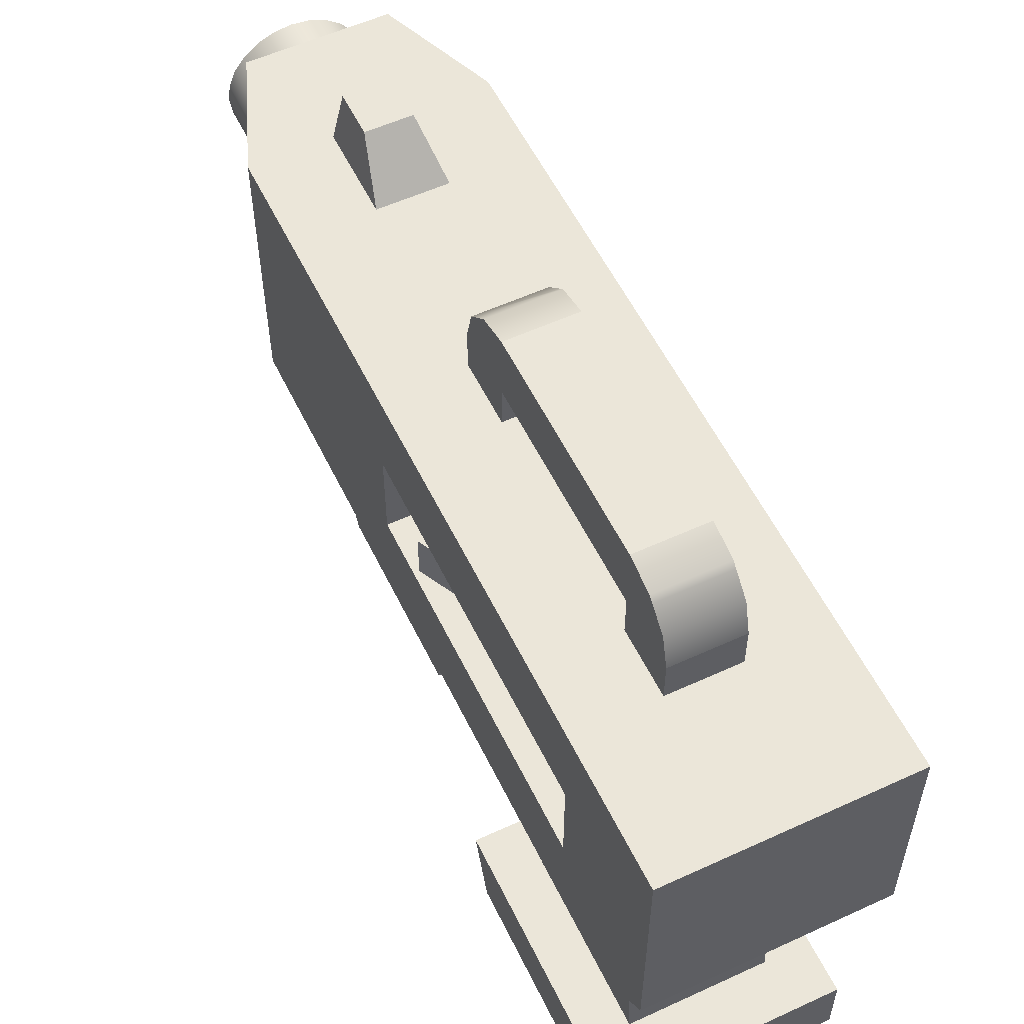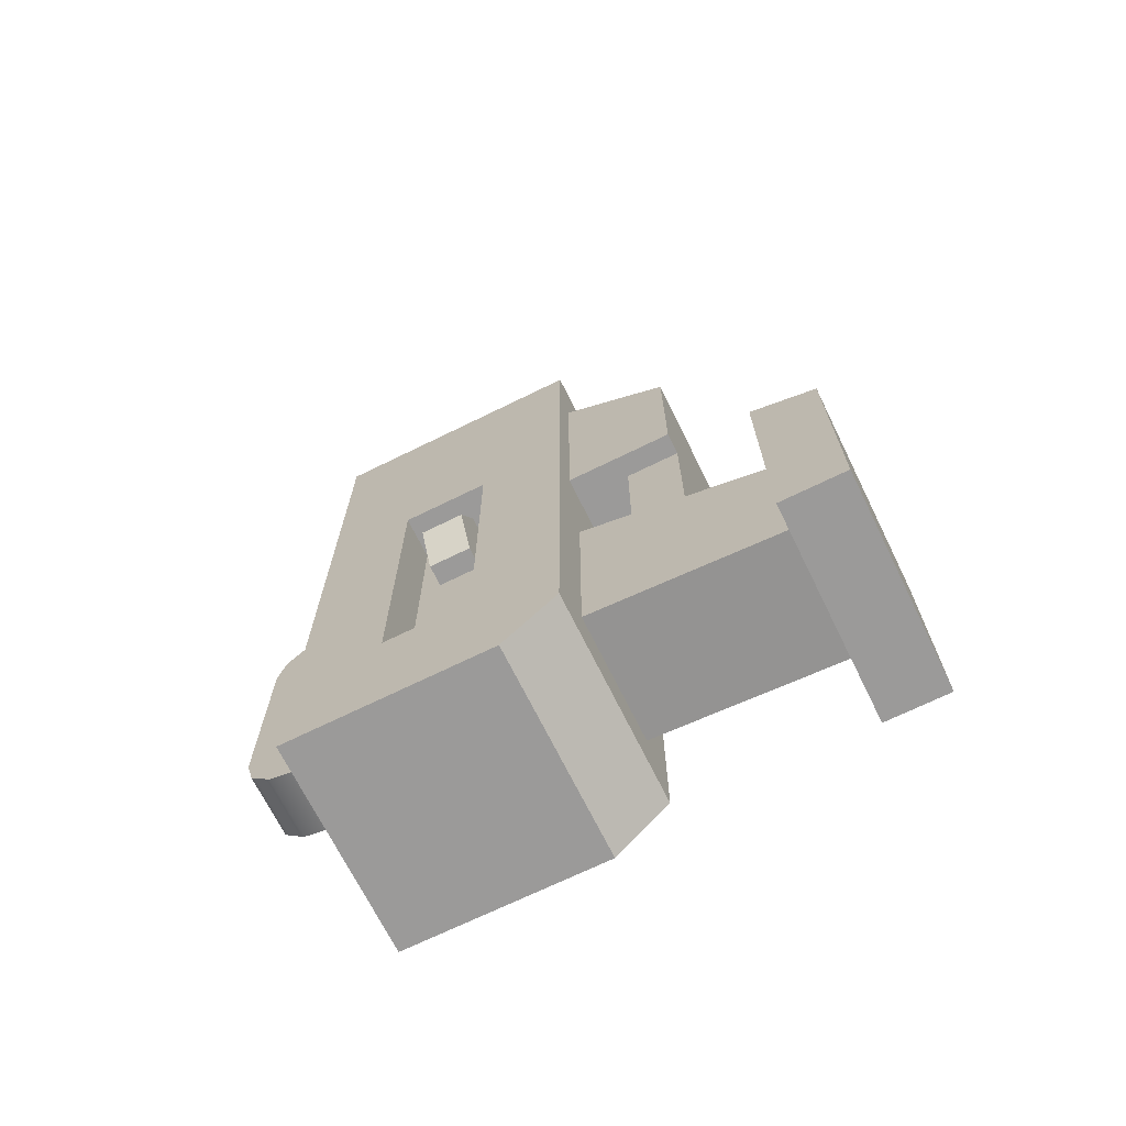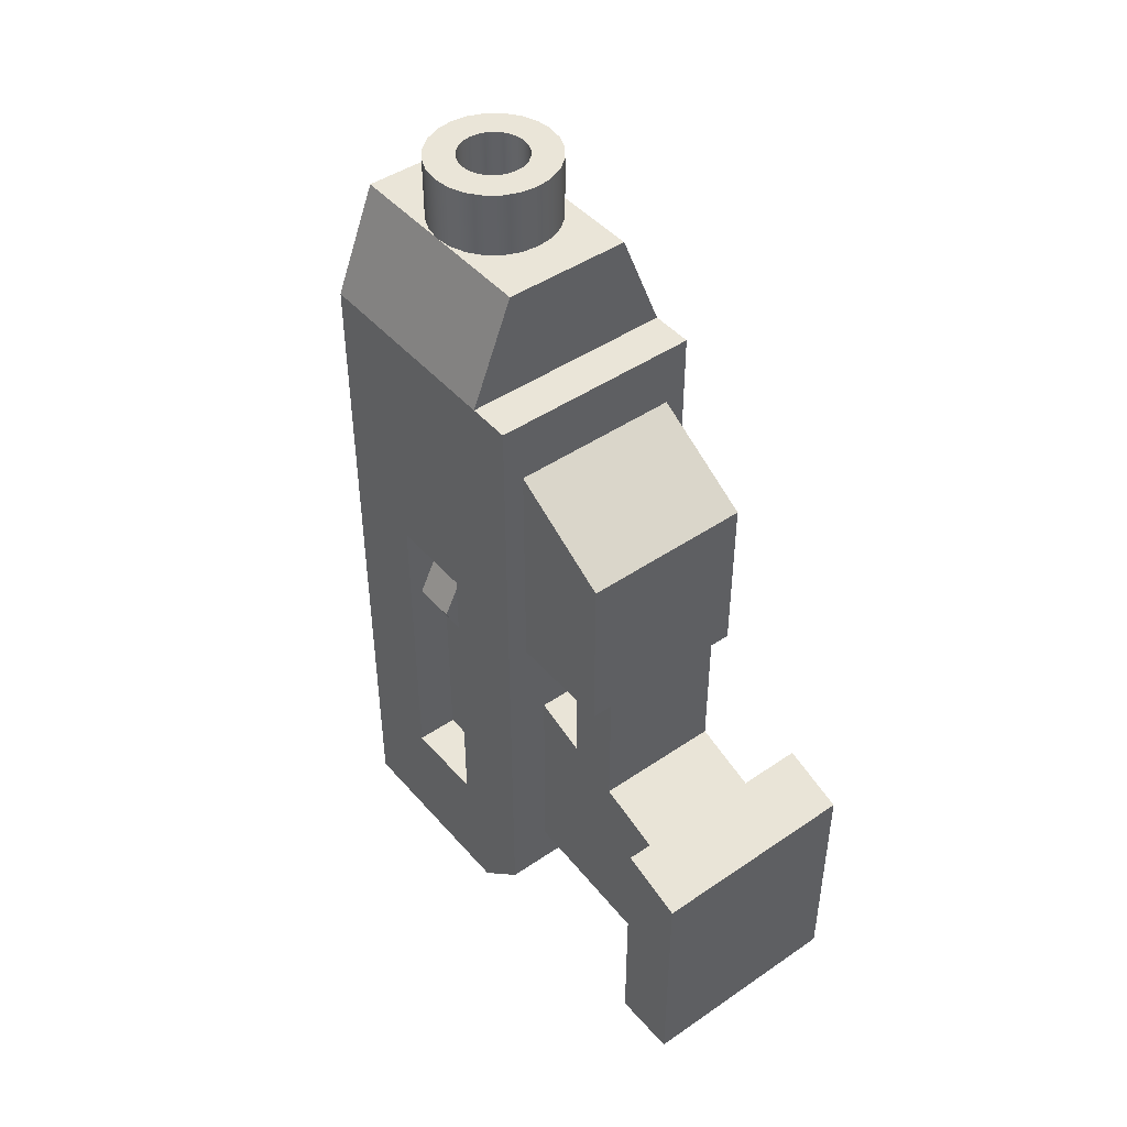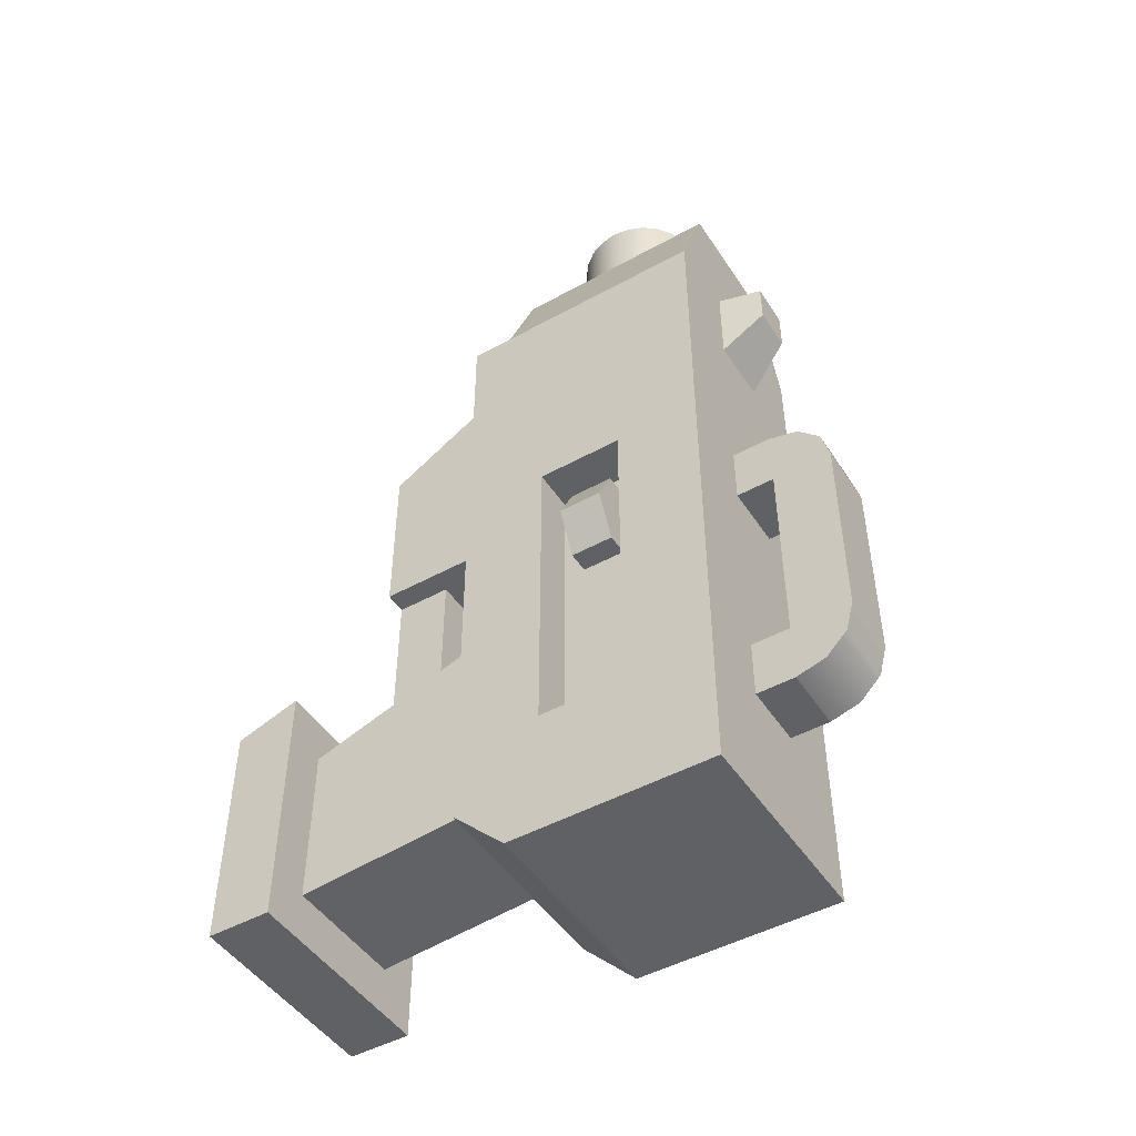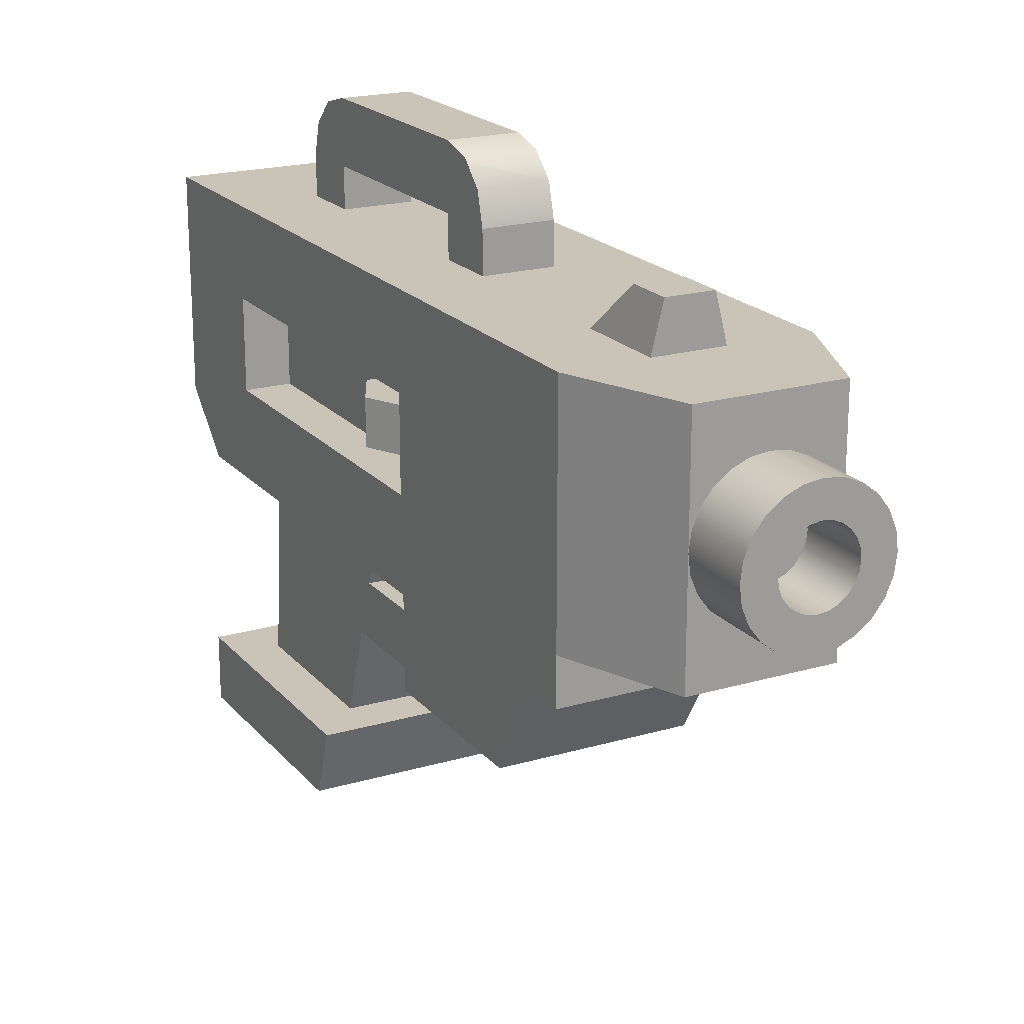
<metadata>
{"format":"obj","ext":"obj","renderer":"f3d","projection":"perspective","resolution":1024,"background":"white","views":[{"elev":56.2,"azim":-25.7,"up":"+Z"},{"elev":-69.5,"azim":116.2,"up":"+Y"},{"elev":45.4,"azim":141.8,"up":"+Y"},{"elev":-47.8,"azim":-58.2,"up":"+Y"},{"elev":20.0,"azim":151.8,"up":"+Z"}]}
</metadata>
<code>
o Crossbow
v -0.3 1.75 -0.02951
v -0.3 1.75 0.4705
v -0.5 1.25 -0.02951
v -0.3 1.75 0.9705
v -0.5 1.25 0.9705
v 0.3 -0.7667 -0.7295
v 0.3 -0.15 -0.7295
v -0.3 -0.7667 -0.7295
v -0.3 -0.15 -0.7295
v -0.5 1.25 -0.2295
v 0.5 1.25 -0.2295
v 0.5 1.25 -0.02951
v 0.3 -0.05 0.2705
v 0.4 -0.05 0.2705
v 0.3 -0.05 0.4705
v 0.4 -0.05 0.4705
v 0.4 -0.45 0.2705
v 0.3 -0.45 0.2705
v 0.4 -0.45 0.4705
v 0.3 -0.45 0.4705
v -0.3 -0.05 0.4705
v -0.3 -0.45 0.4705
v -0.4 -0.05 0.4705
v -0.4 -0.45 0.4705
v -0.5 -0.25 0.4705
v -0.4 -0.05 0.2705
v -0.3 -0.05 0.2705
v 0.5 -0.25 0.2705
v 0.5 -0.25 0.4705
v -0.3 -0.45 0.2705
v -0.4 -0.45 0.2705
v 0.5 -1.8 -0.2295
v -0.5 -1.8 -0.2295
v 0.5 -2.05 0.02049
v -0.5 -2.05 0.02049
v 0.3 1.75 0.9705
v 0.3 1.75 0.4705
v 0.5 1.25 0.9705
v 0.3 1.75 -0.02951
v 0.15 1.25 0.9705
v -0.15 1.25 0.9705
v -0.15 0.85 0.9705
v 0.15 0.85 0.9705
v 0.5 0.75 0.9705
v -0.5 0.75 0.9705
v -0.5 0.75 0.02049
v 0.3 -1.6 -0.2295
v 0.4 -0.15 -0.2295
v -0.3 -1.6 -0.2295
v -0.3 -0.6 -0.2295
v -0.4 -0.15 -0.2295
v -0.4 0.95 -0.2295
v 0.4 0.95 -0.2295
v 0.3 -0.6 -0.2295
v -0.5 -0.25 0.2705
v -0.2121 2.05 0.2584
v 0 2.05 0.3119
v -0.2598 2.05 0.3205
v -0.04106 2.05 0.3173
v -0.07932 2.05 0.3331
v -0.2898 2.05 0.3928
v -0.1122 2.05 0.3583
v -0.1374 2.05 0.3912
v -0.1532 2.05 0.4294
v -0.3 2.05 0.4705
v -0.1586 2.05 0.4705
v -0.2898 2.05 0.5481
v -0.1532 2.05 0.5115
v -0.1374 2.05 0.5498
v -0.2598 2.05 0.6205
v -0.1122 2.05 0.5827
v -0.07932 2.05 0.6079
v -0.04106 2.05 0.6237
v -0.2121 2.05 0.6826
v 0 2.05 0.6291
v 0.2121 2.05 0.6826
v 0.15 2.05 0.7303
v -0.15 2.05 0.7303
v -0.07765 2.05 0.7603
v 0.07765 2.05 0.7603
v 0 2.05 0.7705
v 0.04106 2.05 0.6237
v 0.2598 2.05 0.6205
v 0.07932 2.05 0.6079
v 0.1122 2.05 0.5827
v 0.1374 2.05 0.5498
v 0.2898 2.05 0.5481
v 0.1532 2.05 0.5115
v 0.3 2.05 0.4705
v 0.1586 2.05 0.4705
v 0.1532 2.05 0.4294
v 0.2898 2.05 0.3928
v 0.1374 2.05 0.3912
v 0.1122 2.05 0.3583
v 0.07932 2.05 0.3331
v 0.2598 2.05 0.3205
v 0.04106 2.05 0.3173
v 0.2121 2.05 0.2584
v 0.15 2.05 0.2107
v -0.15 2.05 0.2107
v 0.07765 2.05 0.1807
v -0.07765 2.05 0.1807
v 0 2.05 0.1705
v 0.1 1.05 1.17
v -0.1 1.05 1.17
v 0.5 -0.8 -1.43
v -0.5 -0.8 -1.43
v 0.5 -1.9 -1.43
v -0.5 -1.9 -1.43
v -0.5 -0.7 -1.13
v 0.5 -0.7 -1.13
v 0.5 -1.9 -1.13
v 0.3 -0.9 -1.13
v -0.3 -0.9 -1.13
v -0.3 -1.675 -1.13
v 0.3 -1.675 -1.13
v -0.5 -1.9 -1.13
v 0.3 -0.6833 -0.4795
v -0.3 -0.6833 -0.4795
v 0.3 -0.15 -0.4795
v -0.3 -0.15 -0.4795
v 0.1 1.25 1.17
v -0.1 1.25 1.17
v -0.15 -0.2295 0.9705
v -0.15 -0.2295 1.15
v 0.15 -0.2295 0.9705
v 0.15 -0.2295 1.15
v -0.15 -1.17 0.9705
v 0.15 -1.17 0.9705
v -0.15 -1.17 1.15
v 0.15 -1.17 1.15
v -0.15 -1.45 0.9705
v -0.15 -1.17 1.43
v -0.15 -1.31 1.392
v -0.15 -1.332 1.37
v -0.15 -1.413 1.29
v -0.15 -1.45 1.15
v -0.15 -0.2295 1.43
v -0.15 -0.08975 1.392
v -0.15 -0.06818 1.37
v -0.15 0.01255 1.29
v -0.15 0.05 1.15
v -0.15 0.05 0.9705
v 0.15 -0.2295 1.43
v 0.15 -1.17 1.43
v 0.15 -1.31 1.392
v 0.15 -1.45 0.9705
v 0.15 -1.332 1.37
v 0.15 -1.413 1.29
v 0.15 -1.45 1.15
v 0.15 -0.08975 1.392
v 0.15 -0.06818 1.37
v 0.15 0.01255 1.29
v 0.15 0.05 0.9705
v 0.15 0.05 1.15
v 0.5 0.75 0.02049
v 0.5 -2.05 0.9705
v -0.5 -2.05 0.9705
v 0.5 0.05 0.5705
v 0.5 -1.45 0.5705
v 0.5 -1.45 0.1705
v 0.5 0.05 0.1705
v -0.5 0.05 0.1705
v -0.5 0.05 0.5705
v -0.5 -1.45 0.1705
v -0.5 -1.45 0.5705
v -0.4 0.65 -0.7295
v -0.4 -0.15 -0.7295
v 0.4 0.65 -0.7295
v 0.4 -0.15 -0.7295
v -0.15 1.75 0.2107
v -0.2121 1.75 0.2584
v -0.2598 1.75 0.3205
v -0.2898 1.75 0.3928
v -0.07765 1.75 0.1807
v 0 1.75 0.1705
v 0.07765 1.75 0.1807
v 0.15 1.75 0.2107
v 0.2121 1.75 0.2584
v 0.2598 1.75 0.3205
v 0.2898 1.75 0.3928
v -0.2898 1.75 0.5481
v -0.2598 1.75 0.6205
v -0.2121 1.75 0.6826
v -0.15 1.75 0.7303
v -0.07765 1.75 0.7603
v 0 1.75 0.7705
v 0.2898 1.75 0.5481
v 0.2598 1.75 0.6205
v 0.2121 1.75 0.6826
v 0.15 1.75 0.7303
v 0.07765 1.75 0.7603
v -0.3 0.05 0.1705
v -0.3 0.05 0.5705
v 0.3 -1.45 0.5705
v 0.3 0.05 0.5705
v -0.3 -1.45 0.5705
v 0.3 -1.45 0.1705
v -0.3 -1.45 0.1705
v 0.3 0.05 0.1705
v -0.04106 1.75 0.6237
v -0.07932 1.75 0.6079
v 0.1122 1.75 0.3583
v 0.1374 1.75 0.3912
v 0.07932 1.75 0.6079
v 0.04106 1.75 0.6237
v 0.1374 1.75 0.5498
v 0.1122 1.75 0.5827
v -0.07932 1.75 0.3331
v -0.1122 1.75 0.3583
v -0.1586 1.75 0.4705
v -0.1532 1.75 0.4294
v -0.1374 1.75 0.3912
v -0.1122 1.75 0.5827
v 0.04106 1.75 0.3173
v 0 1.75 0.3119
v 0.1586 1.75 0.4705
v 0.1532 1.75 0.5115
v 0.07932 1.75 0.3331
v 0.1532 1.75 0.4294
v -0.1532 1.75 0.5115
v -0.1374 1.75 0.5498
v -0.04106 1.75 0.3173
v 0 1.75 0.6291
f 3 2 1
f 2 3 4
f 4 3 5
f 8 7 6
f 7 8 9
f 3 11 10
f 11 3 12
f 15 14 13
f 14 15 16
f 19 18 17
f 18 19 20
f 23 22 21
f 22 23 24
f 24 23 25
f 23 27 26
f 27 23 21
f 17 14 28
f 14 17 18
f 14 18 13
f 16 19 29
f 19 16 15
f 19 15 20
f 22 31 30
f 31 22 24
f 34 33 32
f 33 34 35
f 38 37 36
f 37 38 39
f 39 38 12
f 4 40 36
f 40 4 41
f 41 4 42
f 43 36 40
f 43 38 36
f 43 44 38
f 44 43 45
f 45 43 42
f 45 42 4
f 45 4 5
f 33 3 10
f 3 33 46
f 3 46 5
f 46 33 35
f 45 5 46
f 32 47 11
f 47 32 33
f 11 47 48
f 47 33 49
f 49 33 50
f 50 33 51
f 51 33 52
f 53 11 48
f 11 53 10
f 10 53 52
f 10 52 33
f 48 54 51
f 54 48 47
f 51 54 50
f 31 27 30
f 27 31 26
f 26 31 55
f 58 57 56
f 57 58 59
f 59 58 60
f 60 58 61
f 60 61 62
f 62 61 63
f 63 61 64
f 64 61 65
f 64 65 66
f 66 65 67
f 66 67 68
f 68 67 69
f 69 67 70
f 69 70 71
f 71 70 72
f 72 70 73
f 73 70 74
f 73 74 75
f 75 74 76
f 76 74 77
f 77 74 78
f 77 78 79
f 77 79 80
f 80 79 81
f 76 82 75
f 83 82 76
f 83 84 82
f 83 85 84
f 83 86 85
f 87 86 83
f 87 88 86
f 89 88 87
f 89 90 88
f 89 91 90
f 92 91 89
f 92 93 91
f 92 94 93
f 92 95 94
f 96 95 92
f 96 97 95
f 96 57 97
f 96 56 57
f 98 56 96
f 99 56 98
f 99 100 56
f 101 100 99
f 101 102 100
f 102 101 103
f 104 42 43
f 42 104 105
f 108 107 106
f 107 108 109
f 110 106 107
f 106 110 111
f 111 113 112
f 113 111 110
f 113 110 114
f 114 110 115
f 116 112 113
f 112 116 117
f 117 116 115
f 117 115 110
f 107 117 110
f 117 107 109
f 120 119 118
f 119 120 121
f 112 109 108
f 109 112 117
f 112 106 111
f 106 112 108
f 123 104 122
f 104 123 105
f 42 123 41
f 123 42 105
f 104 40 122
f 40 104 43
f 123 40 41
f 40 123 122
f 126 125 124
f 125 126 127
f 130 129 128
f 129 130 131
f 130 127 131
f 127 130 125
f 132 130 128
f 130 132 133
f 133 132 134
f 134 132 135
f 135 132 136
f 136 132 137
f 138 130 133
f 138 125 130
f 138 124 125
f 139 124 138
f 140 124 139
f 141 124 140
f 142 124 141
f 124 142 143
f 145 127 144
f 127 145 131
f 131 145 146
f 131 146 129
f 129 146 147
f 147 146 148
f 147 148 149
f 147 149 150
f 126 144 127
f 126 151 144
f 126 152 151
f 126 153 152
f 154 153 126
f 153 154 155
f 118 7 120
f 7 118 6
f 8 121 9
f 121 8 119
f 38 11 12
f 11 38 156
f 11 156 32
f 156 38 44
f 32 156 34
f 157 35 34
f 35 157 158
f 44 159 156
f 159 44 157
f 159 157 160
f 160 157 161
f 162 156 159
f 156 162 34
f 34 162 161
f 34 161 157
f 29 14 16
f 14 29 28
f 26 25 23
f 25 26 55
f 55 24 25
f 24 55 31
f 19 28 29
f 28 19 17
f 46 163 45
f 163 46 35
f 45 163 164
f 163 35 165
f 164 158 45
f 158 165 35
f 158 164 166
f 158 166 165
f 44 154 157
f 154 44 45
f 157 154 126
f 154 45 143
f 143 45 132
f 129 157 126
f 147 157 129
f 157 147 158
f 158 147 132
f 158 132 45
f 124 129 126
f 129 124 128
f 128 124 143
f 128 143 132
f 167 51 52
f 51 167 168
f 48 169 53
f 169 48 170
f 52 169 167
f 169 52 53
f 48 7 170
f 7 48 120
f 120 48 121
f 51 121 48
f 168 121 51
f 121 168 9
f 3 39 12
f 39 3 1
f 141 152 153
f 152 141 151
f 151 141 139
f 139 141 140
f 149 135 136
f 135 149 148
f 135 148 146
f 135 146 134
f 1 171 39
f 171 1 172
f 172 1 173
f 173 1 174
f 174 1 2
f 39 171 175
f 39 175 176
f 177 39 176
f 178 39 177
f 179 39 178
f 180 39 179
f 181 39 180
f 39 181 37
f 4 182 2
f 182 4 183
f 183 4 184
f 184 4 185
f 185 4 186
f 186 4 187
f 36 187 4
f 188 36 37
f 36 188 189
f 36 189 190
f 36 190 191
f 36 191 192
f 36 192 187
f 151 138 144
f 138 151 139
f 150 136 137
f 136 150 149
f 147 137 132
f 137 147 150
f 138 145 144
f 145 138 133
f 141 155 142
f 155 141 153
f 133 146 145
f 146 133 134
f 142 154 143
f 154 142 155
f 7 169 170
f 169 7 167
f 167 7 9
f 167 9 168
f 194 163 193
f 163 194 164
f 195 159 160
f 159 195 196
f 166 194 197
f 194 166 164
f 195 161 198
f 161 195 160
f 193 27 21
f 27 193 199
f 27 199 30
f 30 199 197
f 194 21 197
f 21 194 193
f 197 21 22
f 197 22 30
f 200 161 162
f 161 200 198
f 159 200 162
f 200 159 196
f 166 199 165
f 199 166 197
f 163 199 193
f 199 163 165
f 196 15 200
f 15 196 195
f 15 195 20
f 20 195 18
f 13 200 15
f 200 13 198
f 198 13 18
f 198 18 195
f 175 103 176
f 103 175 102
f 202 73 201
f 73 202 72
f 203 93 94
f 93 203 204
f 206 84 205
f 84 206 82
f 180 98 96
f 98 180 179
f 207 85 86
f 85 207 208
f 62 209 60
f 209 62 210
f 77 190 76
f 190 77 191
f 74 185 78
f 185 74 184
f 211 64 66
f 64 211 212
f 213 62 63
f 62 213 210
f 214 72 202
f 72 214 71
f 57 215 97
f 215 57 216
f 217 88 90
f 88 217 218
f 97 219 95
f 219 97 215
f 212 63 64
f 63 212 213
f 220 90 91
f 90 220 217
f 218 86 88
f 86 218 207
f 204 91 93
f 91 204 220
f 221 66 68
f 66 221 211
f 222 68 69
f 68 222 221
f 95 203 94
f 203 95 219
f 214 69 71
f 69 214 222
f 60 223 59
f 223 60 209
f 178 98 179
f 98 178 99
f 205 85 208
f 85 205 84
f 37 92 89
f 92 37 181
f 59 216 57
f 216 59 223
f 189 87 83
f 87 189 188
f 201 75 224
f 75 201 73
f 172 100 171
f 100 172 56
f 2 67 65
f 67 2 182
f 224 82 206
f 82 224 75
f 78 186 79
f 186 78 185
f 79 187 81
f 187 79 186
f 172 58 56
f 58 172 173
f 173 61 58
f 61 173 174
f 177 99 178
f 99 177 101
f 174 65 61
f 65 174 2
f 80 191 77
f 191 80 192
f 171 102 175
f 102 171 100
f 181 96 92
f 96 181 180
f 188 89 87
f 89 188 37
f 182 70 67
f 70 182 183
f 81 192 80
f 192 81 187
f 190 83 76
f 83 190 189
f 176 101 177
f 101 176 103
f 183 74 70
f 74 183 184
f 47 118 54
f 118 47 6
f 6 47 113
f 113 47 116
f 8 113 114
f 113 8 6
f 223 215 216
f 215 223 219
f 219 223 209
f 219 209 203
f 203 209 210
f 203 210 213
f 203 213 204
f 204 213 212
f 204 212 220
f 220 212 211
f 220 211 217
f 217 211 221
f 217 221 218
f 218 221 222
f 218 222 207
f 207 222 214
f 207 214 208
f 208 214 202
f 208 202 205
f 205 202 206
f 206 202 201
f 206 201 224
f 47 115 116
f 115 47 49
f 119 49 50
f 49 119 8
f 49 8 114
f 49 114 115
f 50 118 119
f 118 50 54

</code>
